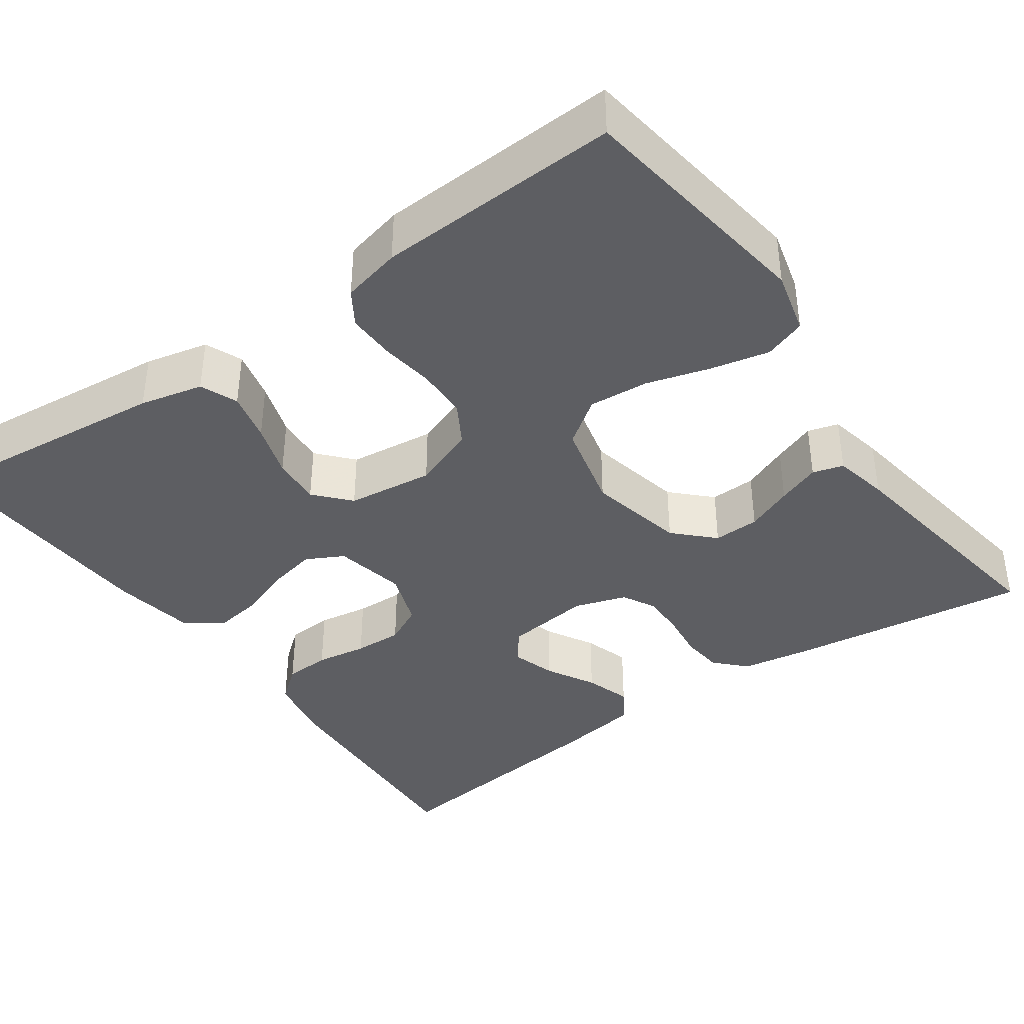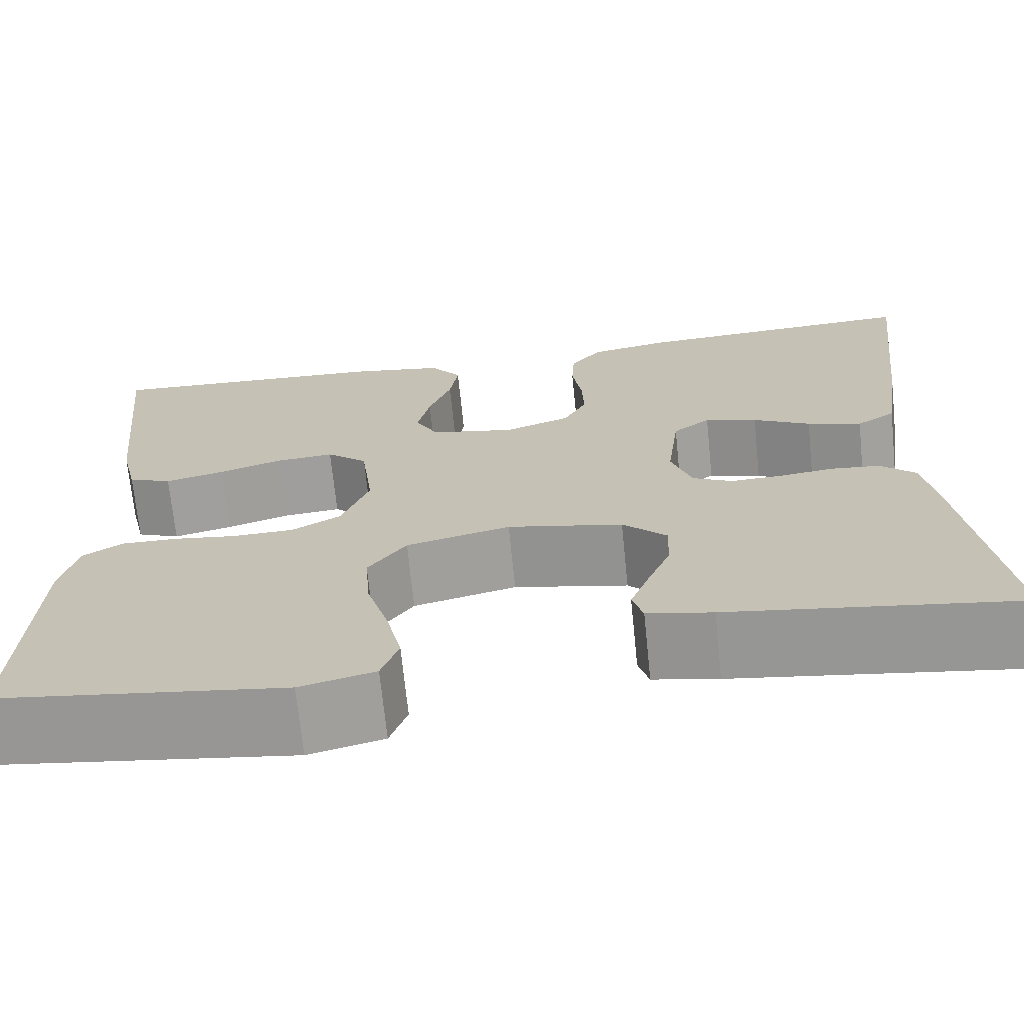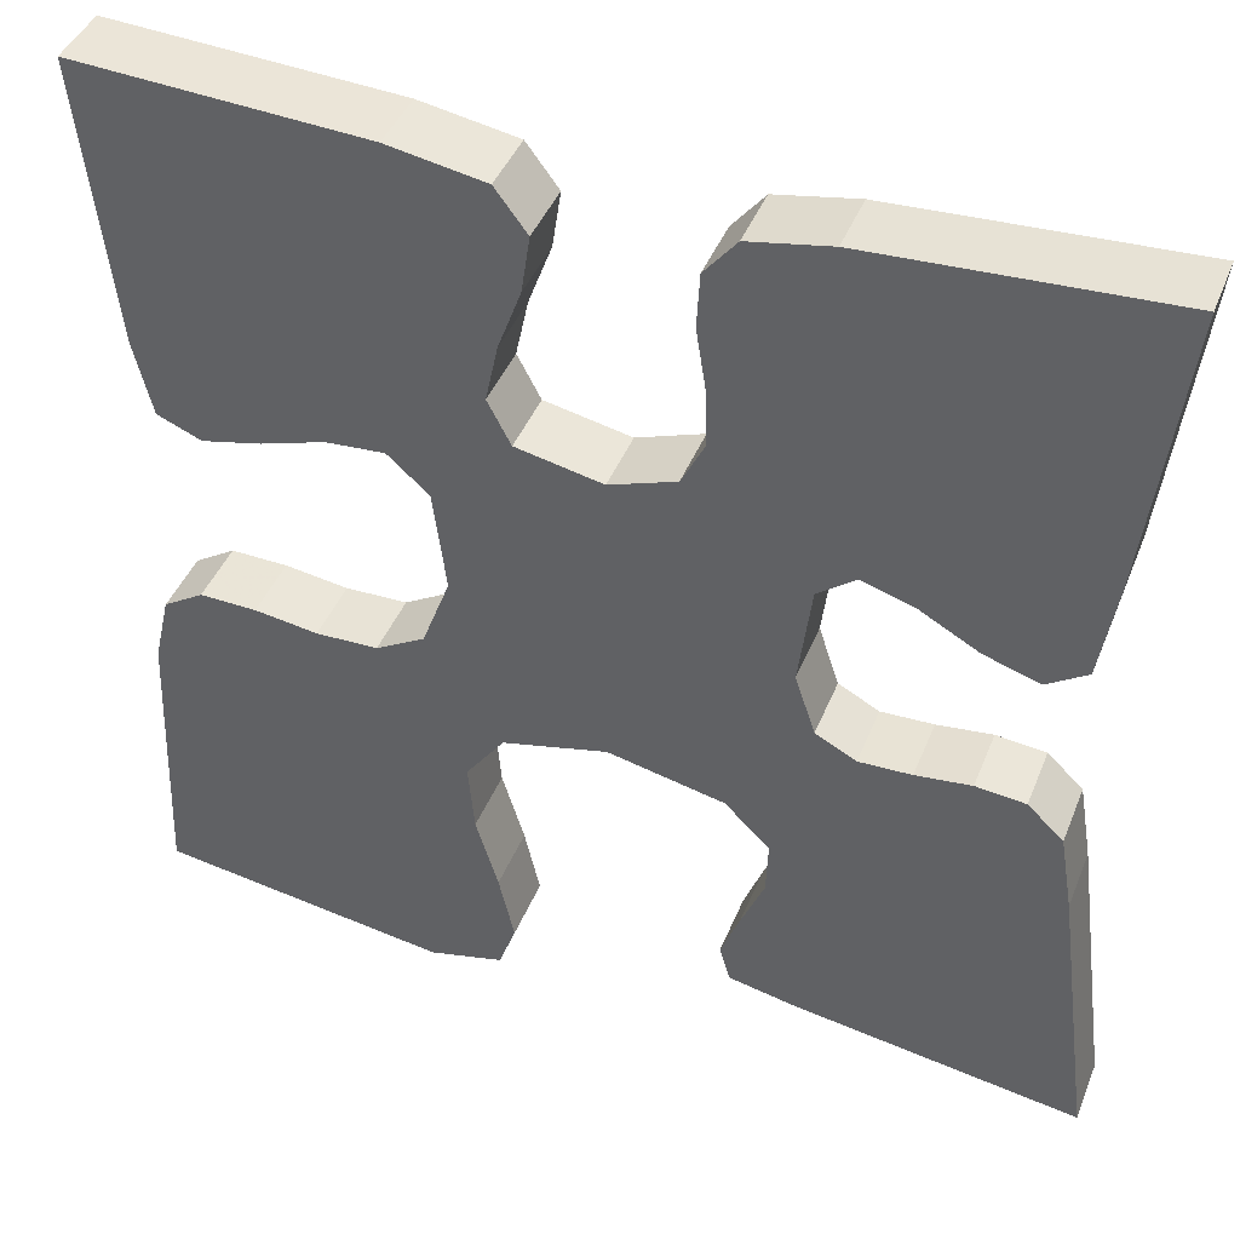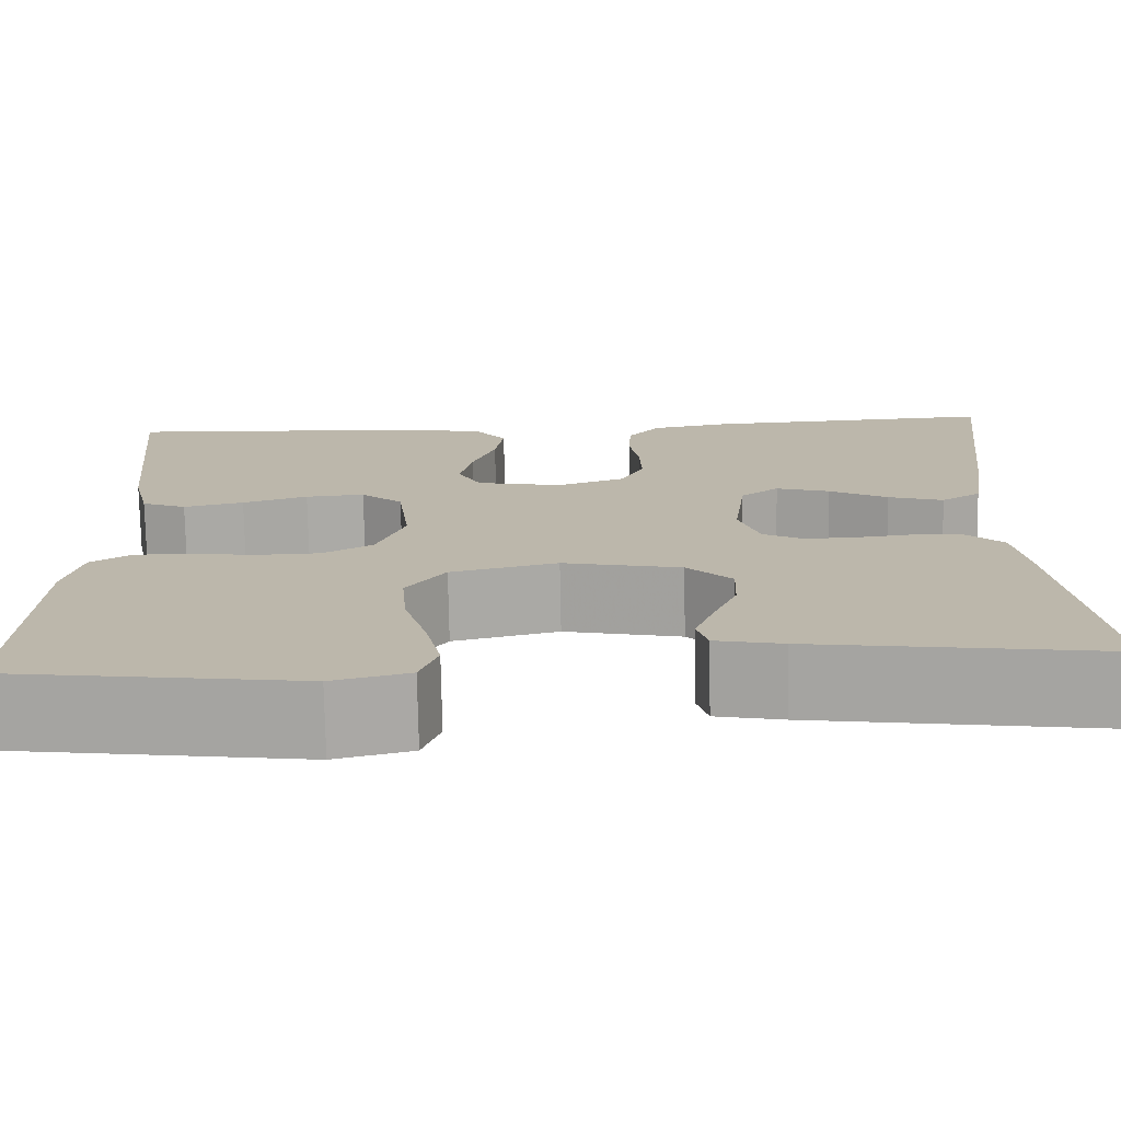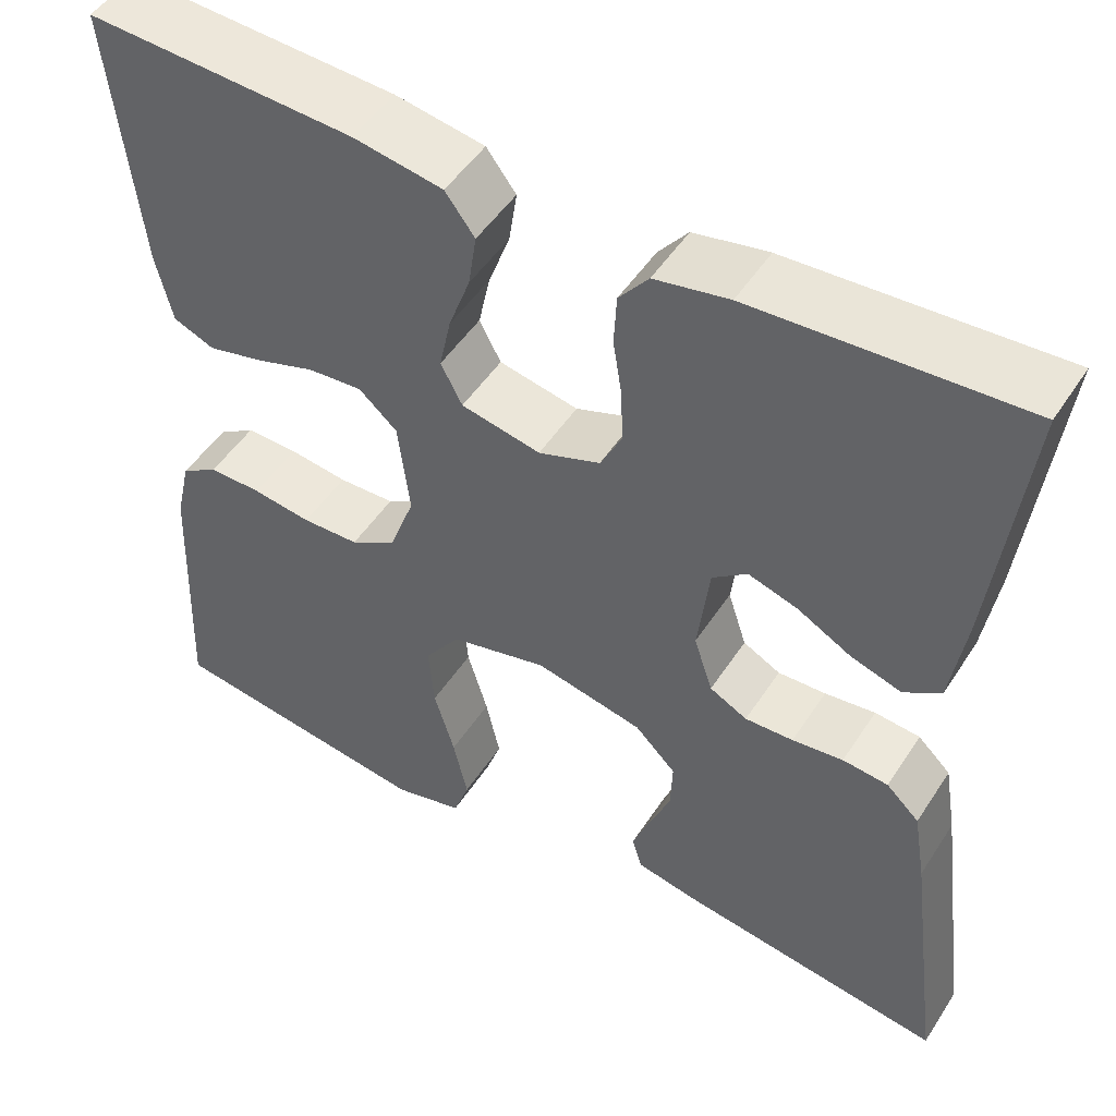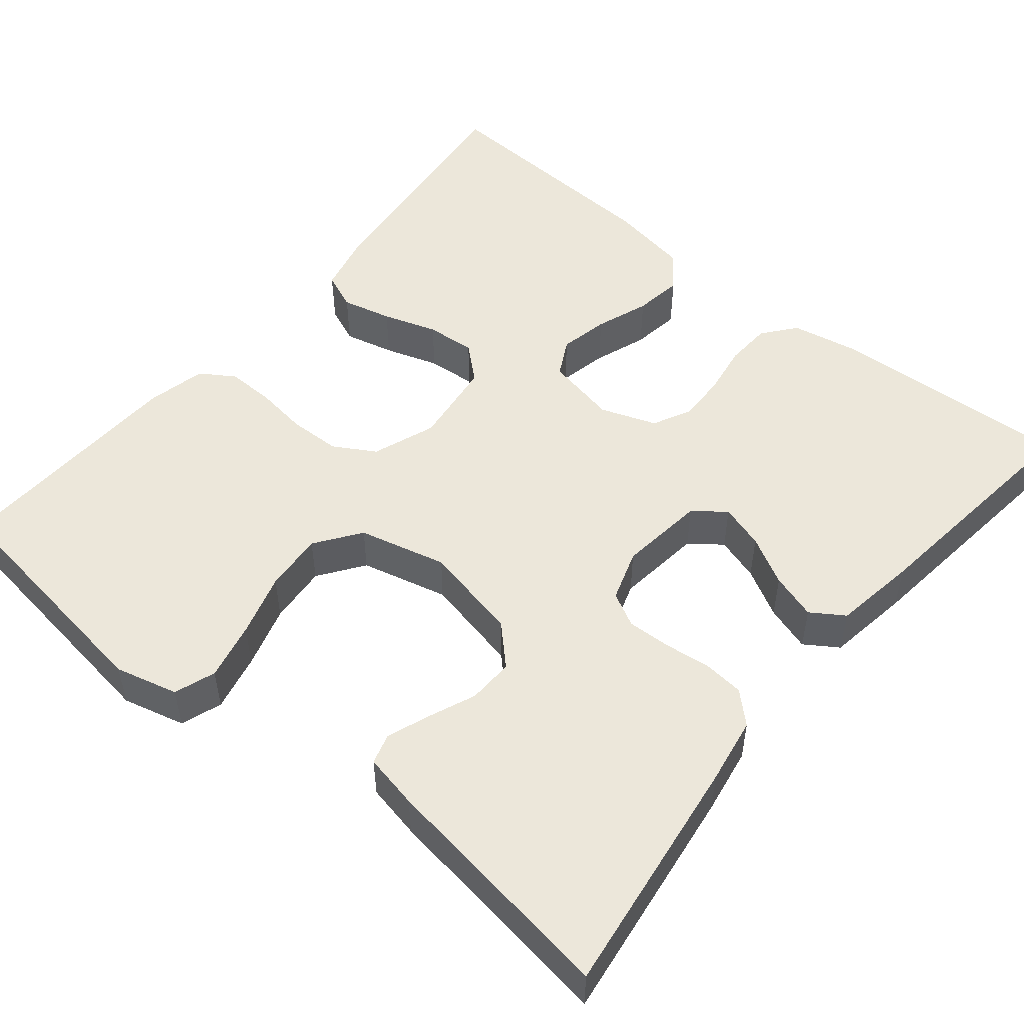
<metadata>
{"format":"obj","ext":"obj","renderer":"f3d","projection":"perspective","resolution":1024,"background":"white","views":[{"elev":-39.0,"azim":125.4,"up":"+Y"},{"elev":-70.1,"azim":-174.2,"up":"+Z"},{"elev":43.1,"azim":-159.0,"up":"+Z"},{"elev":-75.3,"azim":-178.9,"up":"+Z"},{"elev":49.7,"azim":-148.2,"up":"+Z"},{"elev":51.4,"azim":-140.6,"up":"+Y"}]}
</metadata>
<code>
v -0.5 0.07 0.5
v -0.2 0.07 0.483
v -0.117 0.07 0.467
v -0.084 0.07 0.426
v -0.081 0.07 0.369
v -0.091 0.07 0.306
v -0.093 0.07 0.246
v -0.069 0.07 0.198
v 0 0.07 0.173
v 0.089 0.07 0.191
v 0.113 0.07 0.237
v 0.1 0.07 0.298
v 0.076 0.07 0.364
v 0.067 0.07 0.424
v 0.1 0.07 0.468
v 0.2 0.07 0.485
v 0.5 0.07 0.5
v 0.469 0.07 0.2
v 0.451 0.07 0.122
v 0.405 0.07 0.103
v 0.343 0.07 0.118
v 0.276 0.07 0.14
v 0.215 0.07 0.145
v 0.172 0.07 0.107
v 0.159 0.07 0
v 0.188 0.07 -0.078
v 0.239 0.07 -0.108
v 0.303 0.07 -0.11
v 0.369 0.07 -0.101
v 0.428 0.07 -0.1
v 0.47 0.07 -0.127
v 0.487 0.07 -0.2
v 0.5 0.07 -0.5
v 0.2 0.07 -0.542
v 0.122 0.07 -0.522
v 0.104 0.07 -0.471
v 0.12 0.07 -0.399
v 0.143 0.07 -0.321
v 0.149 0.07 -0.247
v 0.109 0.07 -0.191
v 0 0.07 -0.164
v -0.121 0.07 -0.19
v -0.167 0.07 -0.236
v -0.165 0.07 -0.293
v -0.141 0.07 -0.351
v -0.121 0.07 -0.404
v -0.132 0.07 -0.442
v -0.2 0.07 -0.456
v -0.5 0.07 -0.5
v -0.46 0.07 -0.2
v -0.446 0.07 -0.117
v -0.409 0.07 -0.082
v -0.358 0.07 -0.077
v -0.301 0.07 -0.084
v -0.247 0.07 -0.086
v -0.205 0.07 -0.064
v -0.184 0.07 0
v -0.197 0.07 0.107
v -0.236 0.07 0.137
v -0.291 0.07 0.12
v -0.351 0.07 0.087
v -0.408 0.07 0.069
v -0.449 0.07 0.096
v -0.465 0.07 0.2
v -0.5 0 0.5
v -0.2 0 0.483
v -0.117 0 0.467
v -0.084 0 0.426
v -0.081 0 0.369
v -0.091 0 0.306
v -0.093 0 0.246
v -0.069 0 0.198
v 0 0 0.173
v 0.089 0 0.191
v 0.113 0 0.237
v 0.1 0 0.298
v 0.076 0 0.364
v 0.067 0 0.424
v 0.1 0 0.468
v 0.2 0 0.485
v 0.5 0 0.5
v 0.469 0 0.2
v 0.451 0 0.122
v 0.405 0 0.103
v 0.343 0 0.118
v 0.276 0 0.14
v 0.215 0 0.145
v 0.172 0 0.107
v 0.159 0 0
v 0.188 0 -0.078
v 0.239 0 -0.108
v 0.303 0 -0.11
v 0.369 0 -0.101
v 0.428 0 -0.1
v 0.47 0 -0.127
v 0.487 0 -0.2
v 0.5 0 -0.5
v 0.2 0 -0.542
v 0.122 0 -0.522
v 0.104 0 -0.471
v 0.12 0 -0.399
v 0.143 0 -0.321
v 0.149 0 -0.247
v 0.109 0 -0.191
v 0 0 -0.164
v -0.121 0 -0.19
v -0.167 0 -0.236
v -0.165 0 -0.293
v -0.141 0 -0.351
v -0.121 0 -0.404
v -0.132 0 -0.442
v -0.2 0 -0.456
v -0.5 0 -0.5
v -0.46 0 -0.2
v -0.446 0 -0.117
v -0.409 0 -0.082
v -0.358 0 -0.077
v -0.301 0 -0.084
v -0.247 0 -0.086
v -0.205 0 -0.064
v -0.184 0 0
v -0.197 0 0.107
v -0.236 0 0.137
v -0.291 0 0.12
v -0.351 0 0.087
v -0.408 0 0.069
v -0.449 0 0.096
v -0.465 0 0.2
f 60 61 62 63
f 59 60 63 64
f 51 52 53 54
f 51 54 55
f 50 51 55
f 49 50 55 56
f 44 45 46 47
f 44 47 48 49
f 35 36 37 38
f 33 34 35 38
f 33 38 39
f 32 33 39 40
f 28 29 30 31
f 27 28 31 32
f 19 20 21 22
f 17 18 19 22
f 17 22 23
f 16 17 23 24
f 12 13 14 15
f 11 12 15 16
f 3 4 5 6
f 3 6 7
f 2 3 7
f 59 64 1 2
f 58 59 2 7
f 57 58 7 8
f 56 57 8 9
f 43 44 49 56
f 42 43 56 9
f 41 42 9 10
f 27 32 40 41
f 26 27 41
f 25 26 41
f 25 41 10 11
f 11 16 24 25
f 127 126 125 124
f 128 127 124 123
f 118 117 116 115
f 119 118 115
f 119 115 114
f 120 119 114 113
f 111 110 109 108
f 113 112 111 108
f 102 101 100 99
f 102 99 98 97
f 103 102 97
f 104 103 97 96
f 95 94 93 92
f 96 95 92 91
f 86 85 84 83
f 86 83 82 81
f 87 86 81
f 88 87 81 80
f 79 78 77 76
f 80 79 76 75
f 70 69 68 67
f 71 70 67
f 71 67 66
f 66 65 128 123
f 71 66 123 122
f 72 71 122 121
f 73 72 121 120
f 120 113 108 107
f 73 120 107 106
f 74 73 106 105
f 105 104 96 91
f 105 91 90
f 105 90 89
f 75 74 105 89
f 89 88 80 75
f 1 65 66 2
f 2 66 67 3
f 3 67 68 4
f 4 68 69 5
f 5 69 70 6
f 6 70 71 7
f 7 71 72 8
f 8 72 73 9
f 9 73 74 10
f 10 74 75 11
f 11 75 76 12
f 12 76 77 13
f 13 77 78 14
f 14 78 79 15
f 15 79 80 16
f 16 80 81 17
f 17 81 82 18
f 18 82 83 19
f 19 83 84 20
f 20 84 85 21
f 21 85 86 22
f 22 86 87 23
f 23 87 88 24
f 24 88 89 25
f 25 89 90 26
f 26 90 91 27
f 27 91 92 28
f 28 92 93 29
f 29 93 94 30
f 30 94 95 31
f 31 95 96 32
f 32 96 97 33
f 33 97 98 34
f 34 98 99 35
f 35 99 100 36
f 36 100 101 37
f 37 101 102 38
f 38 102 103 39
f 39 103 104 40
f 40 104 105 41
f 41 105 106 42
f 42 106 107 43
f 43 107 108 44
f 44 108 109 45
f 45 109 110 46
f 46 110 111 47
f 47 111 112 48
f 48 112 113 49
f 49 113 114 50
f 50 114 115 51
f 51 115 116 52
f 52 116 117 53
f 53 117 118 54
f 54 118 119 55
f 55 119 120 56
f 56 120 121 57
f 57 121 122 58
f 58 122 123 59
f 59 123 124 60
f 60 124 125 61
f 61 125 126 62
f 62 126 127 63
f 63 127 128 64
f 64 128 65 1

</code>
